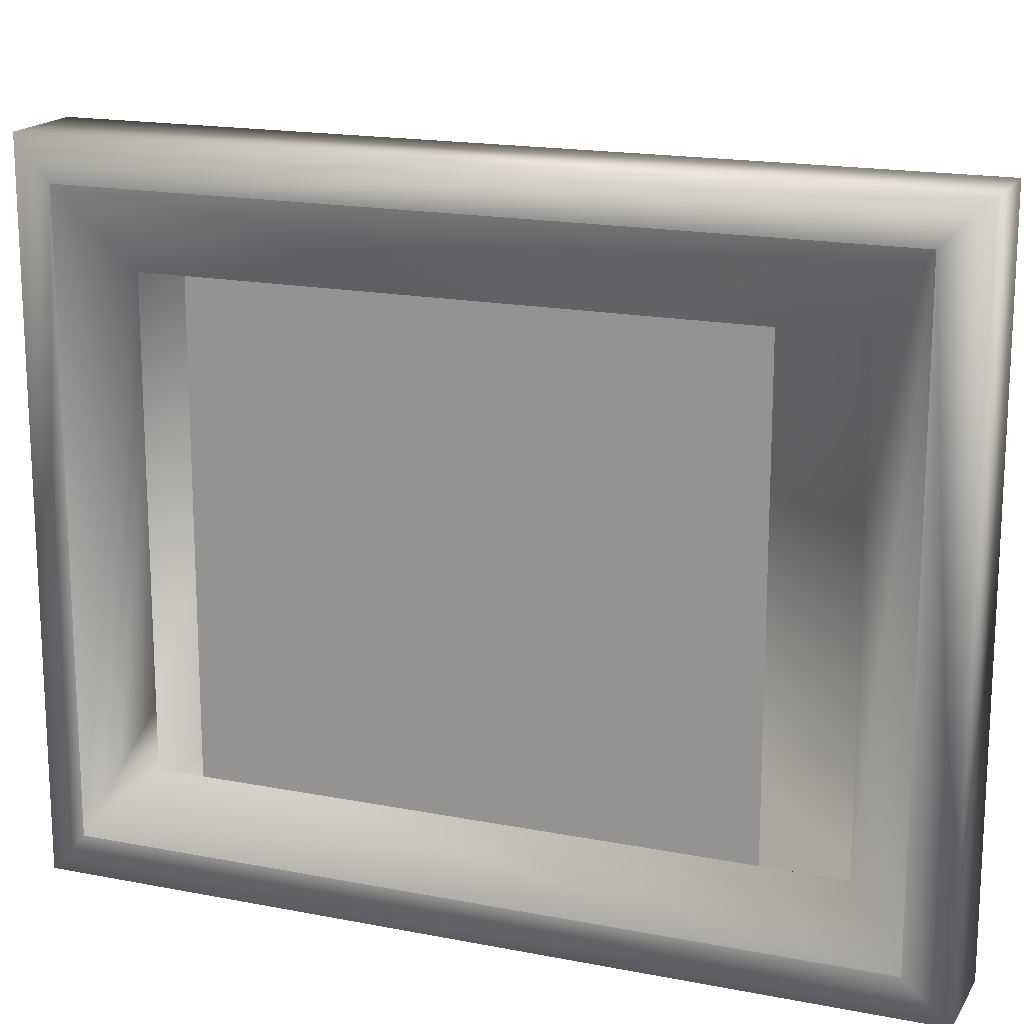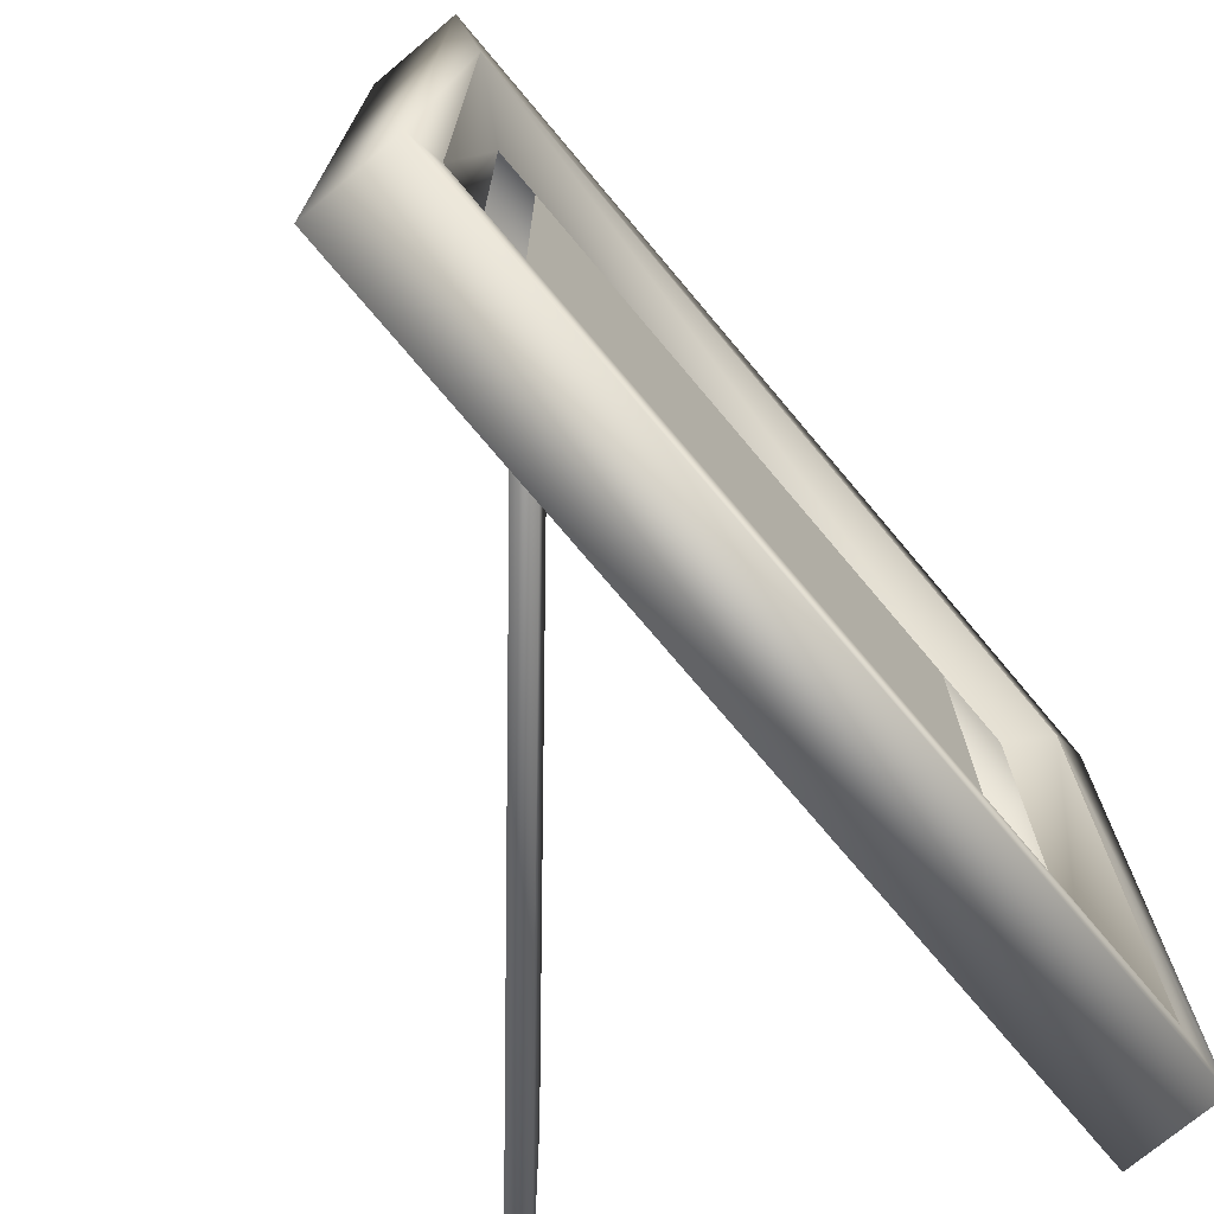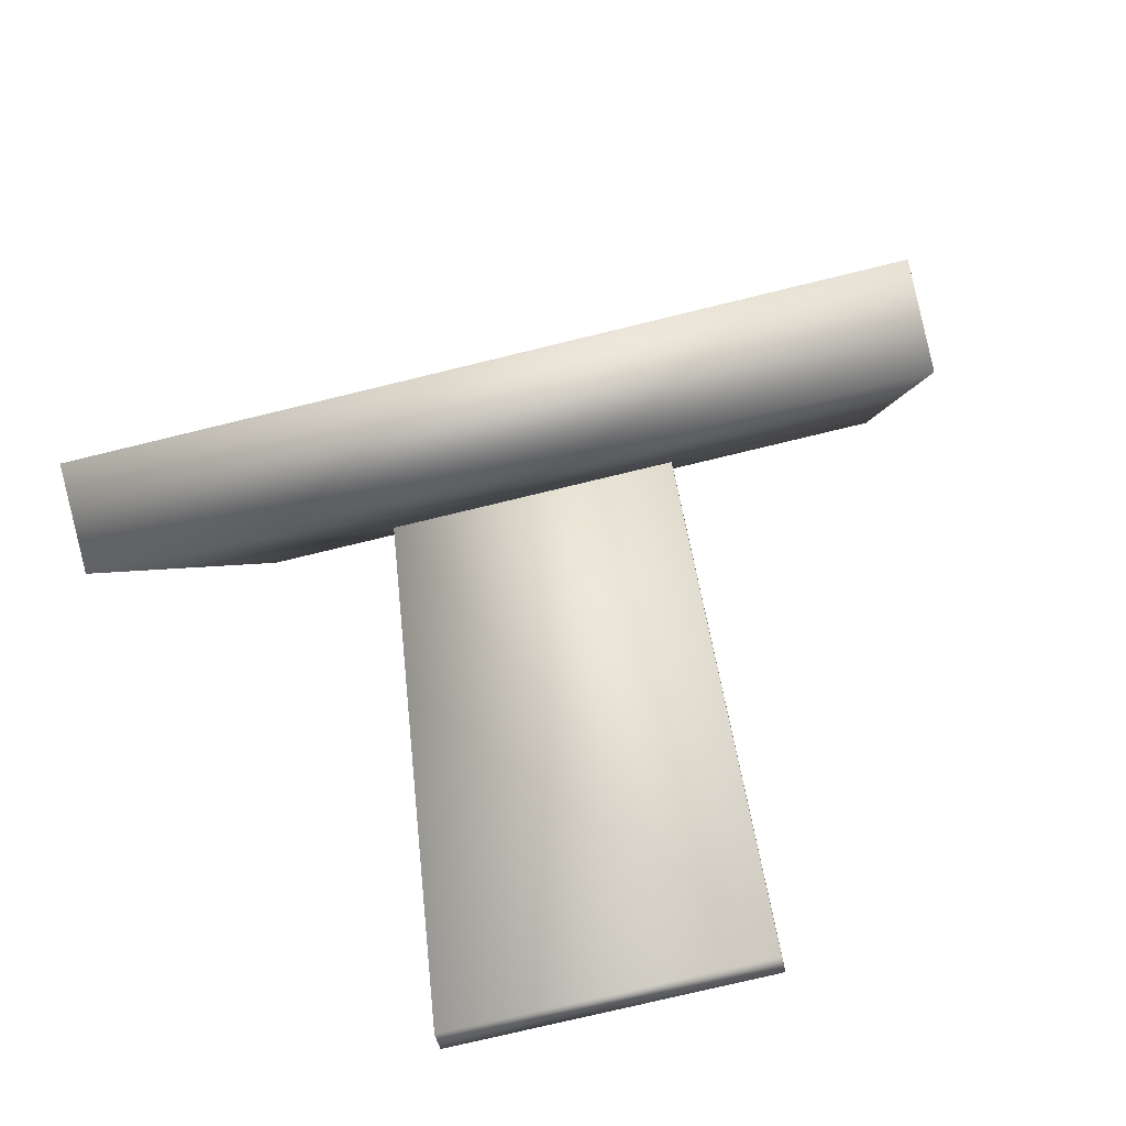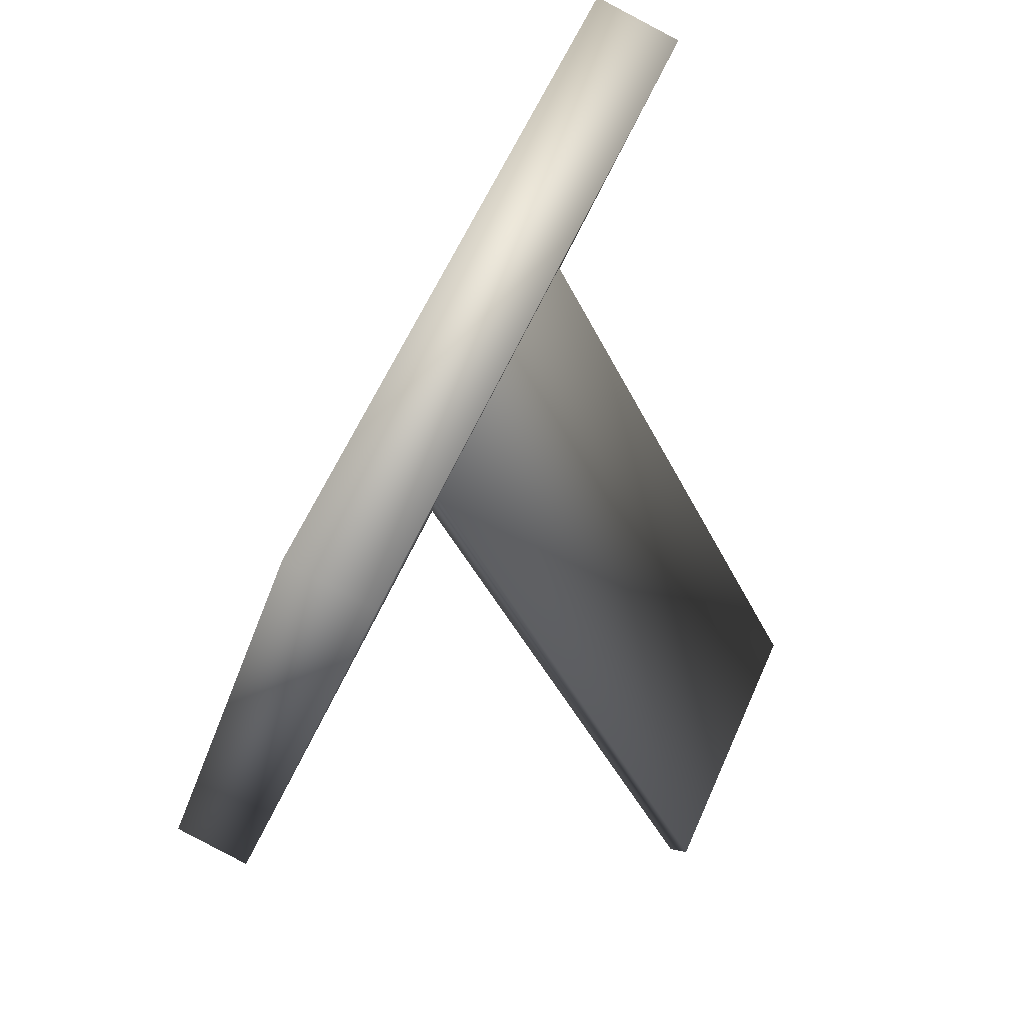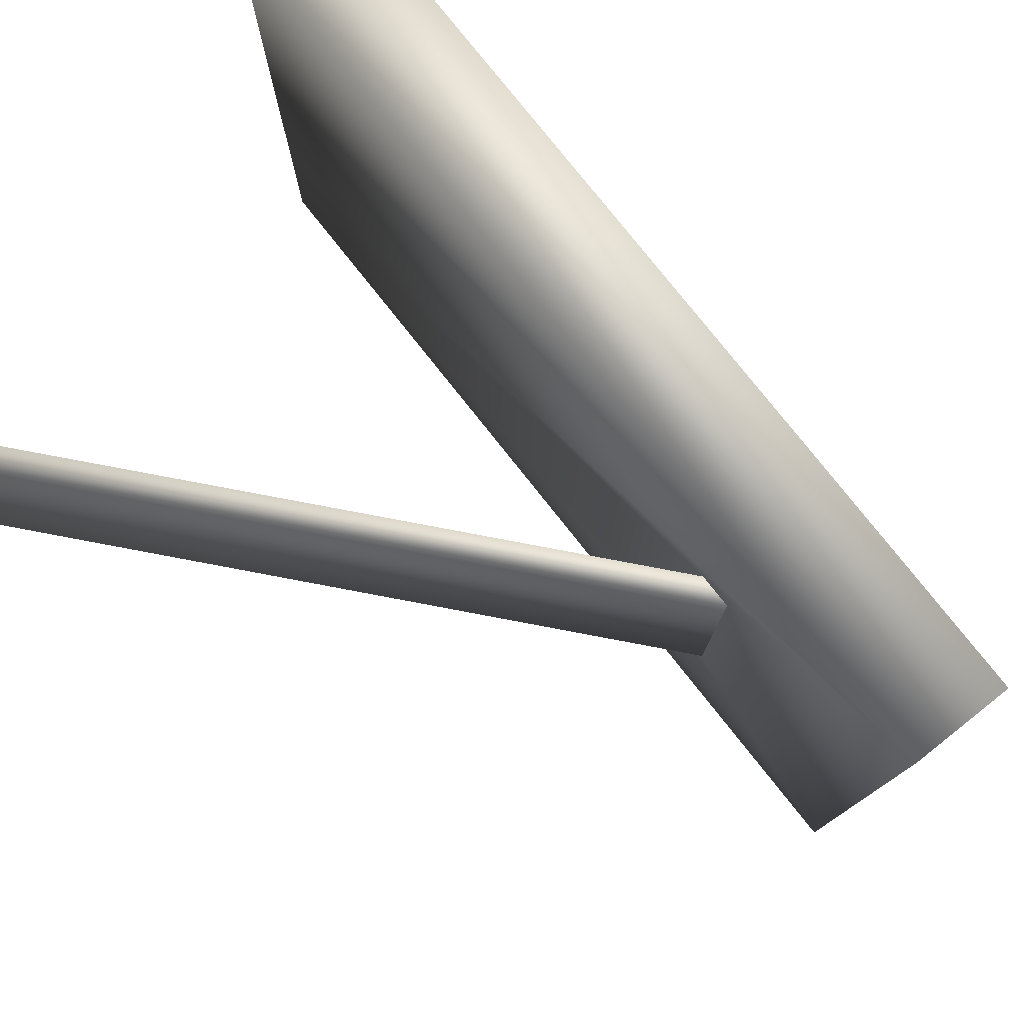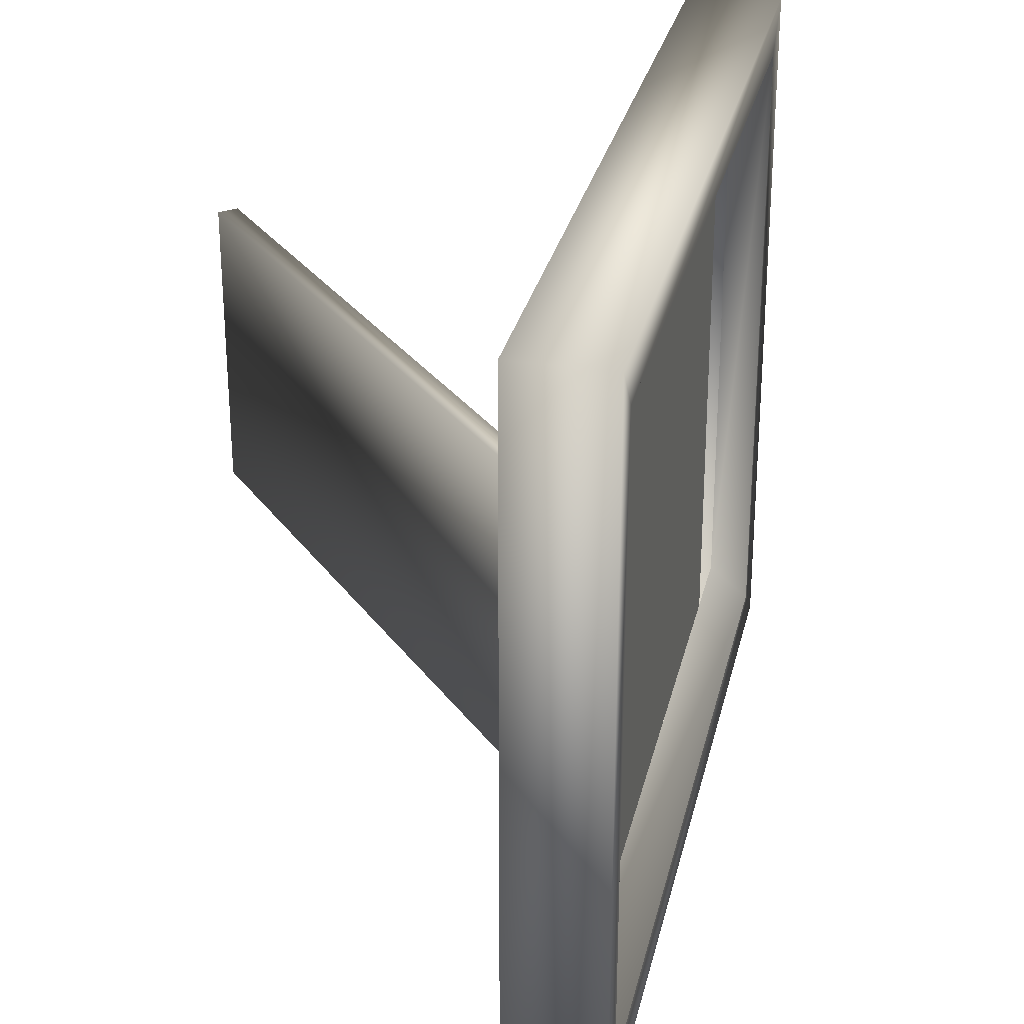
<metadata>
{"format":"obj","ext":"obj","renderer":"f3d","projection":"perspective","resolution":1024,"background":"white","views":[{"elev":17.2,"azim":-83.5,"up":"+Z"},{"elev":-73.4,"azim":-155.0,"up":"+Z"},{"elev":-74.8,"azim":-76.3,"up":"+Y"},{"elev":60.0,"azim":23.7,"up":"+Y"},{"elev":78.7,"azim":126.6,"up":"+Z"},{"elev":29.0,"azim":177.5,"up":"+Z"}]}
</metadata>
<code>
g Mesh1 Model
v 19.89 4.789 7.177
v 18.73 3.663 21.21
v 18.73 3.663 5.54
f 1 2 3
v 19.89 4.789 19.19
f 2 1 4
v 19.53 3.449 5.54
f 5 4 1
v 19.53 3.449 21.21
f 6 4 5
v 24.24 21.03 19.19
f 4 6 7
v 24.67 22.62 21.21
f 8 7 6
v 24.67 22.62 5.54
f 7 8 9
v 23.87 22.83 21.21
f 10 9 8
v 23.87 22.83 5.54
f 9 10 11
v 24.09 23.67 4.551
f 10 12 11
v 24.09 23.67 22.31
f 10 13 12
v 18.44 2.563 22.31
f 13 10 14
f 2 14 10
v 18.44 2.563 4.551
f 14 2 15
f 15 2 3
f 6 3 2
f 3 6 5
f 9 3 5
f 3 9 11
f 11 12 3
f 15 3 12
v 26.34 23.07 4.551
f 16 15 12
v 20.68 1.961 4.551
f 15 16 17
v 24.8 17.34 8.937
f 16 18 17
v 25.02 18.14 8.937
f 16 19 18
v 25.02 18.14 16.61
f 16 20 19
v 26.34 23.07 22.31
f 21 20 16
v 24.8 17.34 16.61
f 20 21 22
f 21 17 22
v 20.68 1.961 22.31
f 17 21 23
f 21 14 23
f 14 21 13
f 21 12 13
f 12 21 16
f 14 17 23
f 17 14 15
f 22 17 18
v 32.33 1.842 16.61
f 24 18 22
v 32.33 1.842 8.937
f 18 24 25
v 32.82 2.078 16.61
f 26 25 24
v 32.82 2.078 8.937
f 25 26 27
f 26 19 27
f 19 26 20
f 26 22 20
f 22 26 24
v 24.18 18.62 16.61
f 28 20 22
v 24.67 18.85 16.61
f 20 28 29
v 24.67 18.85 8.937
f 28 30 29
v 24.18 18.62 8.937
f 30 28 31
f 28 18 31
f 18 28 22
f 19 31 18
f 31 19 30
f 20 30 19
f 30 20 29
f 18 27 19
f 27 18 25
v 24.24 21.03 7.177
f 32 3 11
f 3 32 1
f 32 9 1
v 24.24 21.03 8.791
f 33 9 32
f 7 9 33
f 11 7 33
f 7 11 10
f 10 4 7
f 4 10 2
f 8 2 10
f 2 8 6
f 11 33 32
f 5 1 9
g Mesh2 Model
v 20.42 6.76 7.177
v 20.42 6.76 19.42
v 23.94 19.89 7.177
f 34 35 36
v 23.94 19.89 19.42
f 37 36 35

</code>
